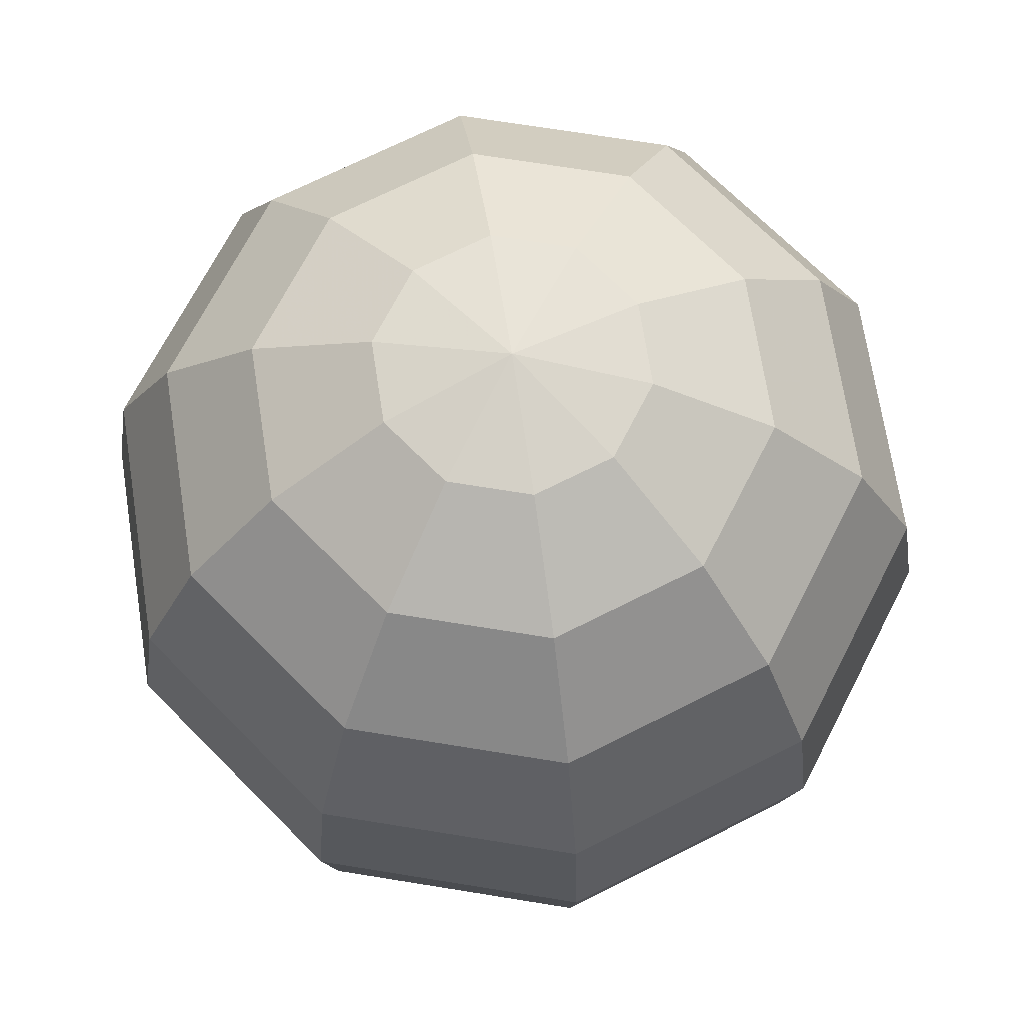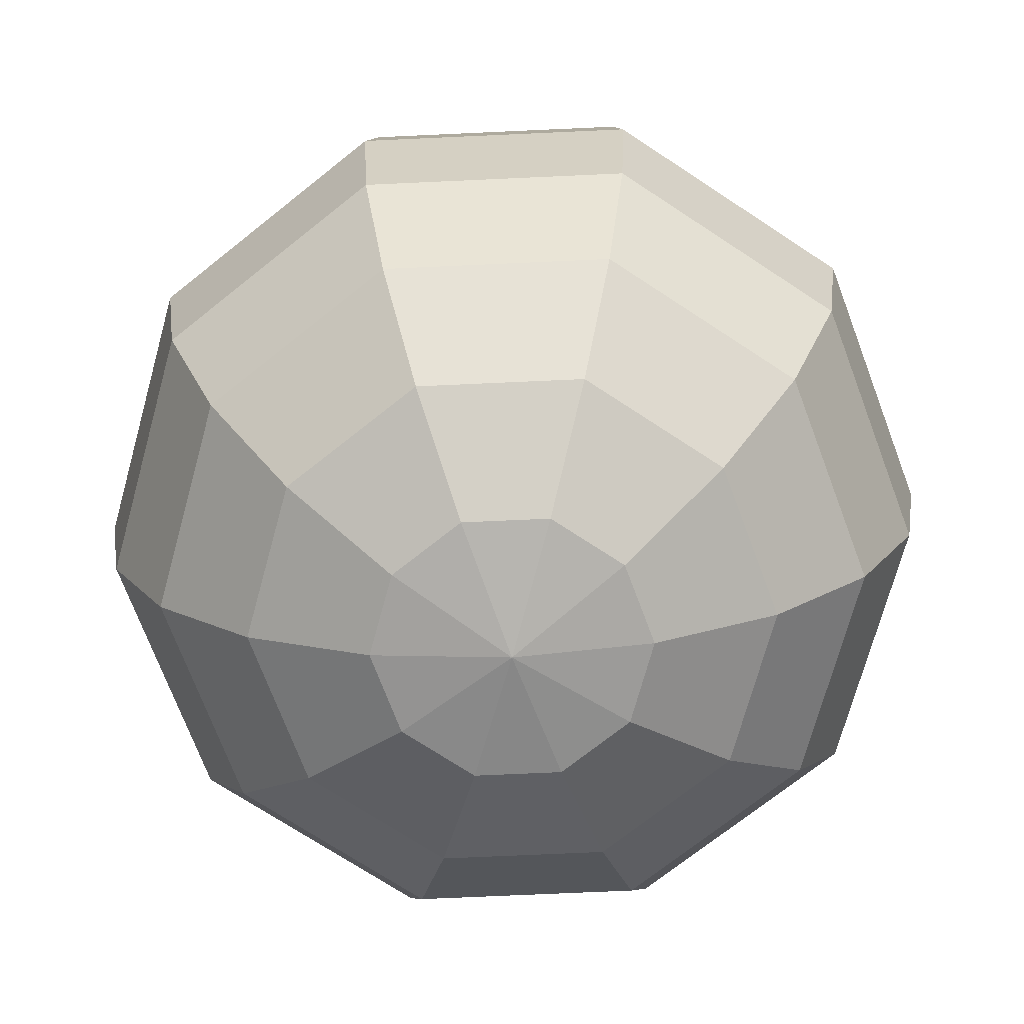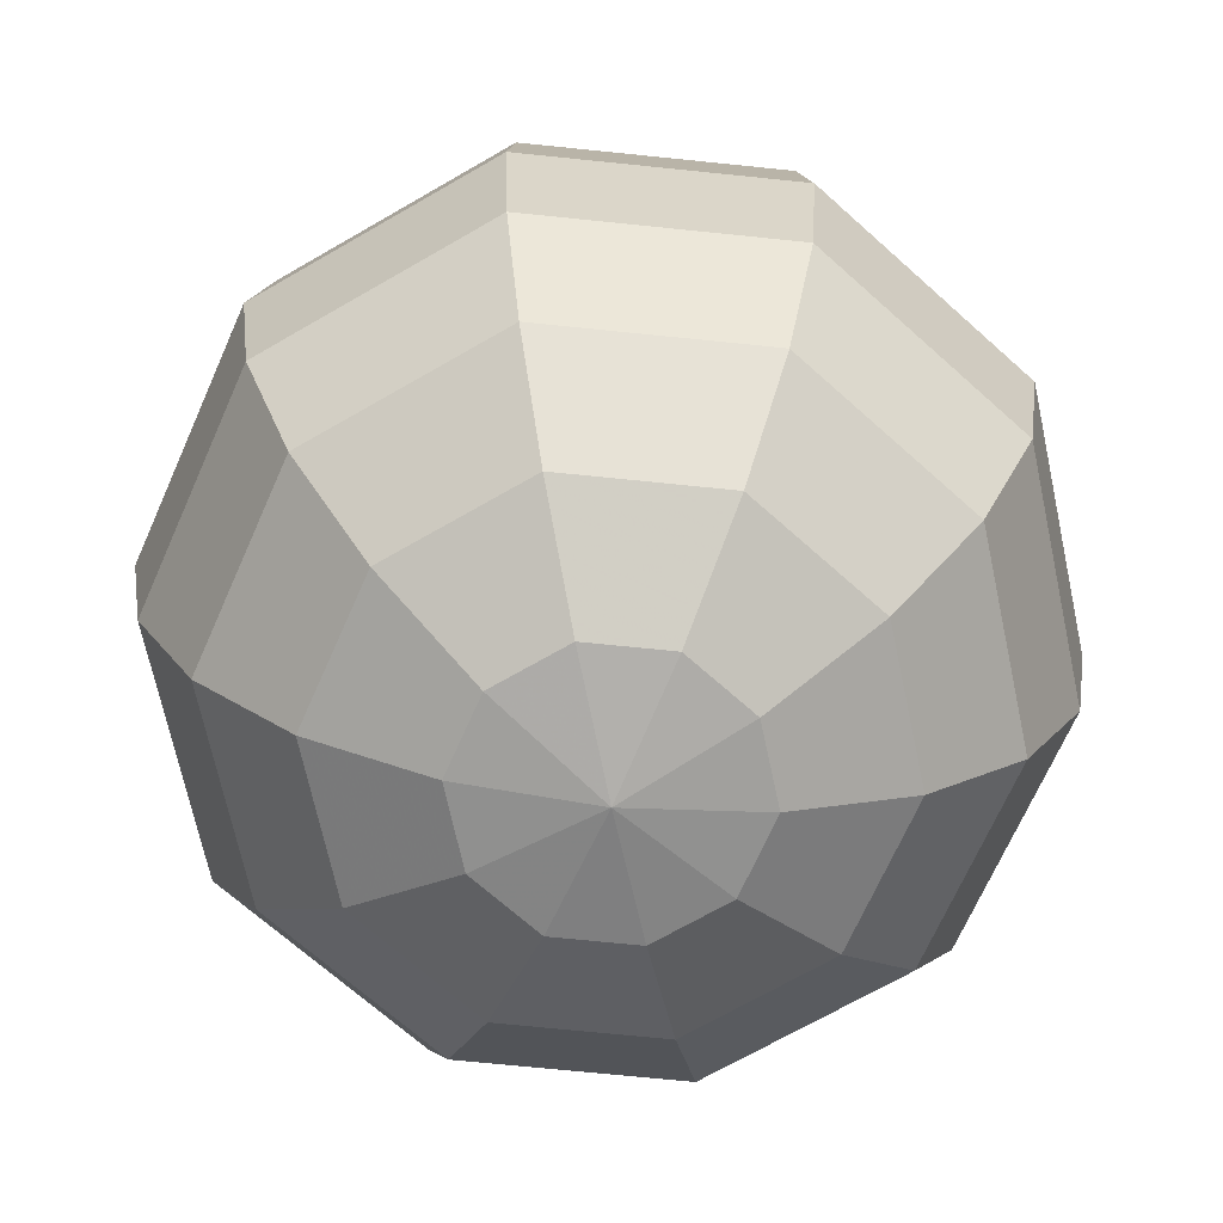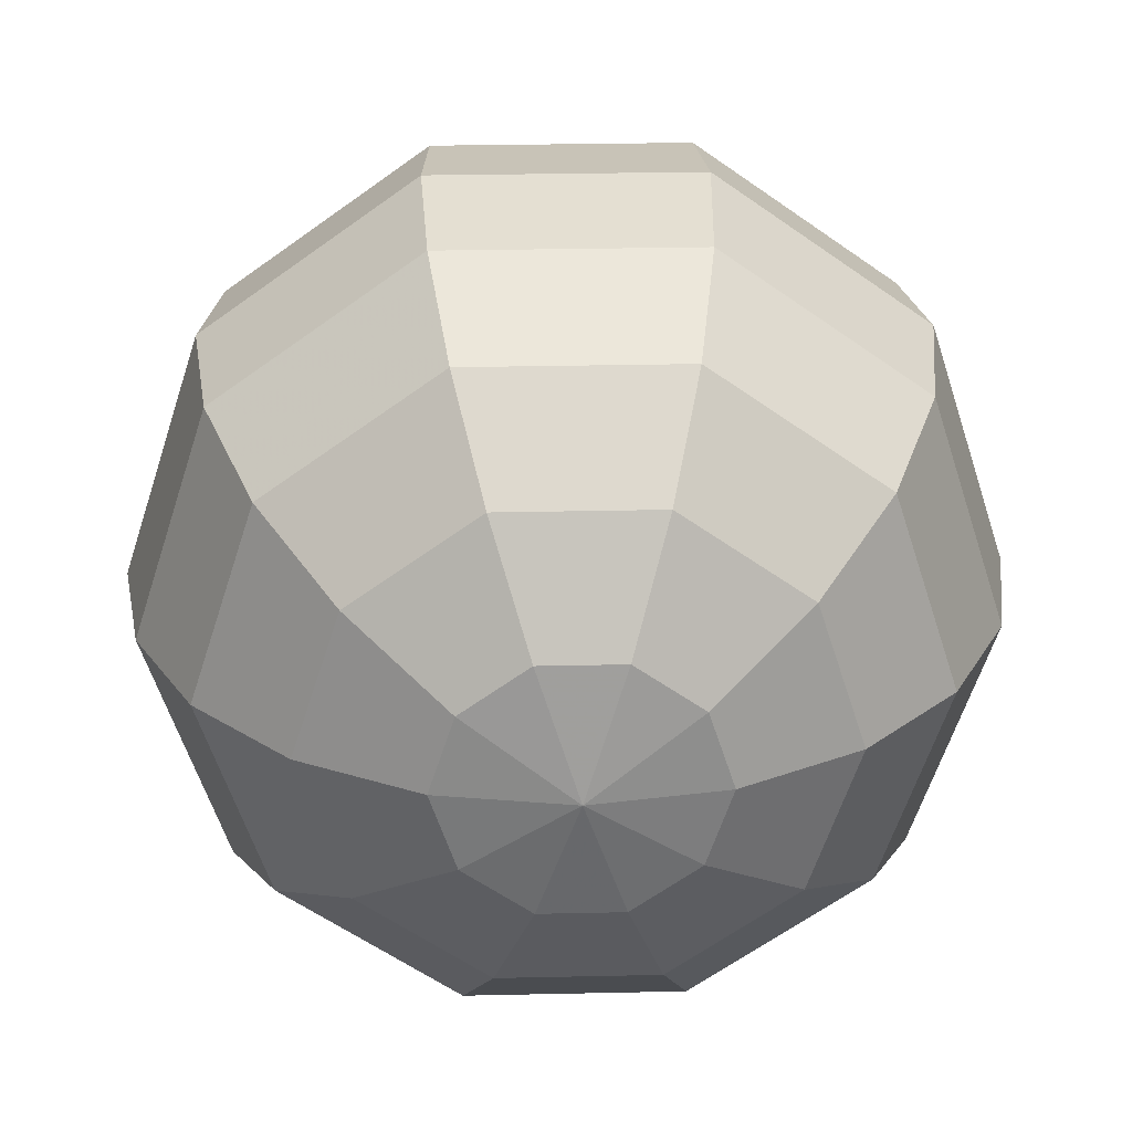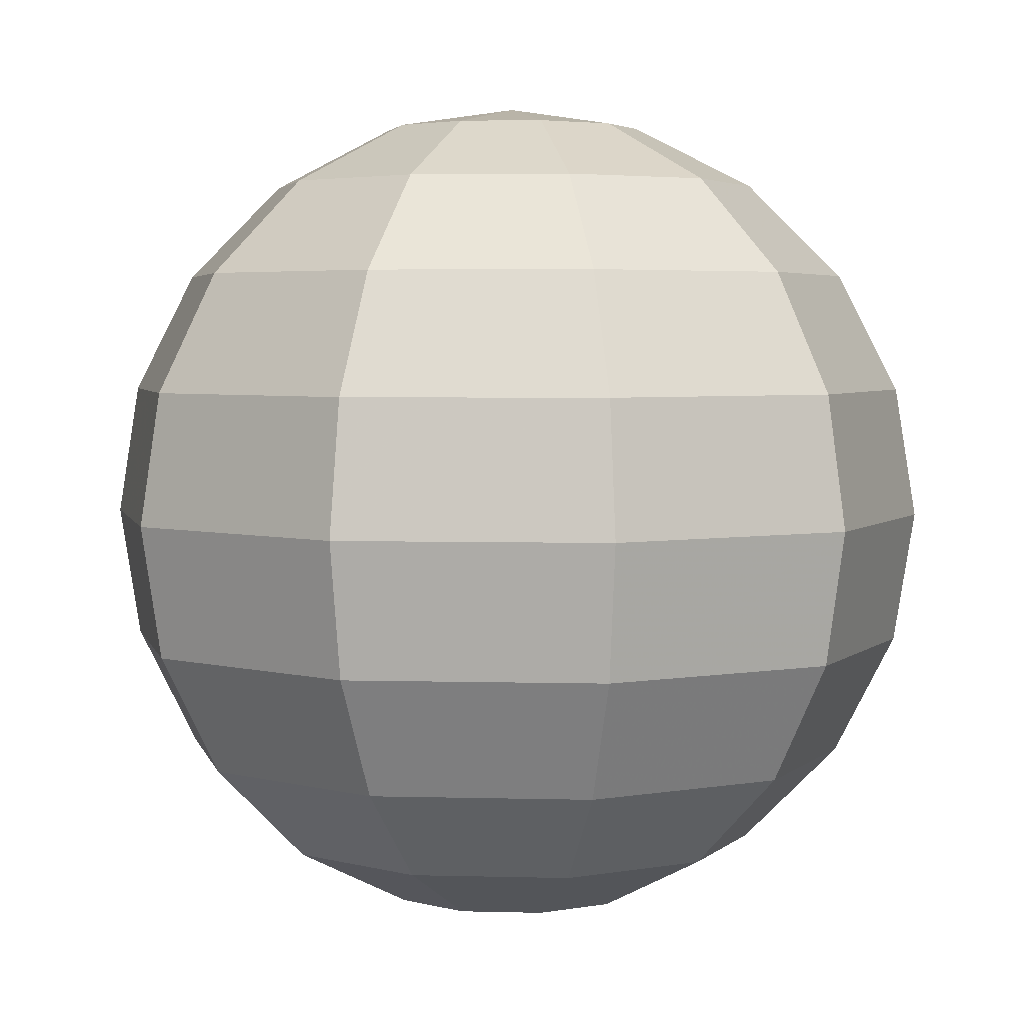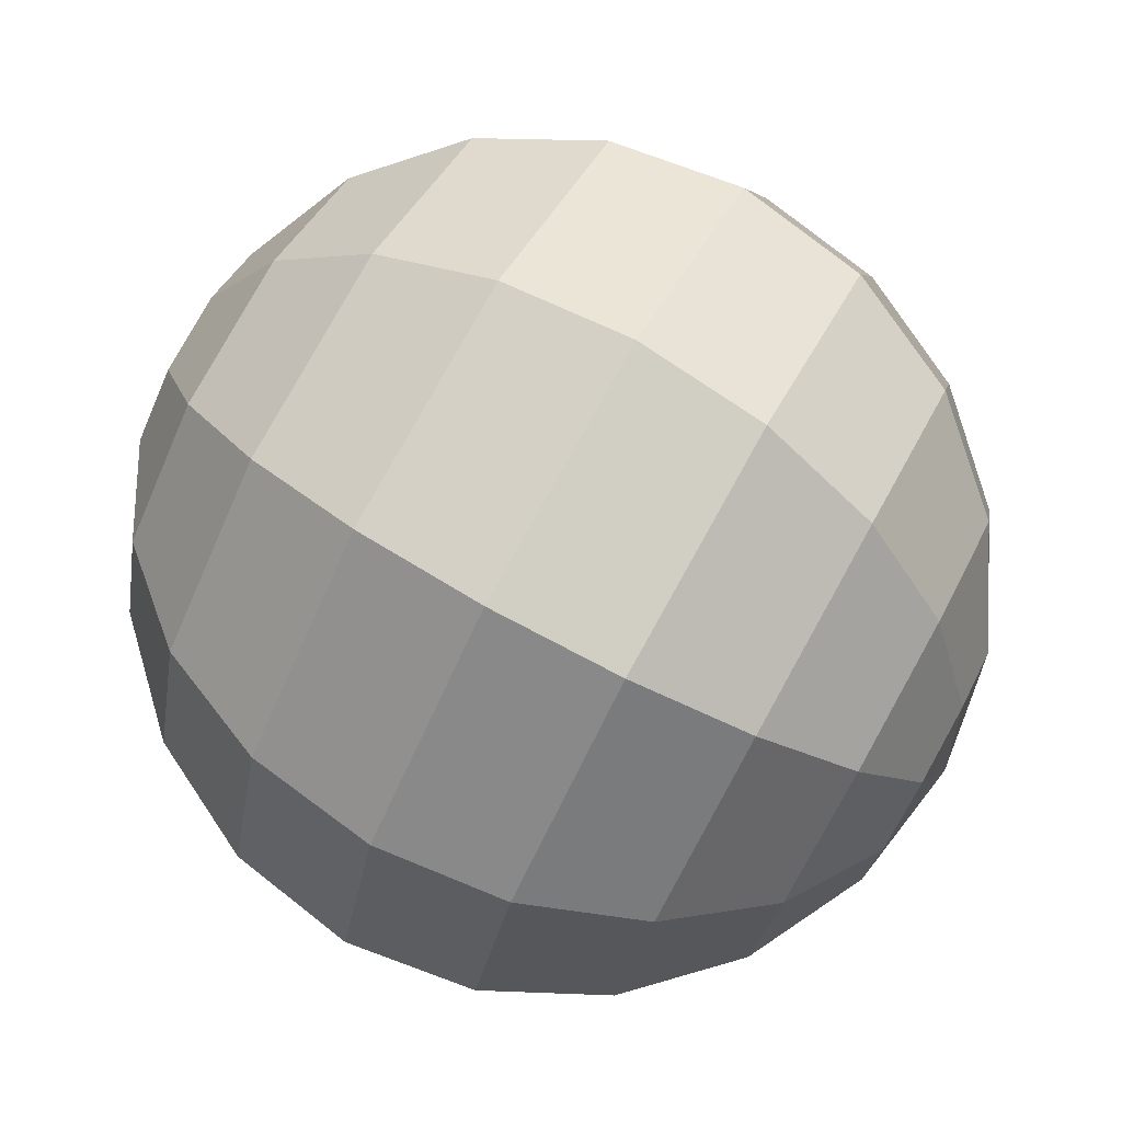
<metadata>
{"format":"obj","ext":"obj","renderer":"f3d","projection":"perspective","resolution":1024,"background":"white","views":[{"elev":70.1,"azim":-134.8,"up":"+Y"},{"elev":-71.8,"azim":-177.4,"up":"+Y"},{"elev":-69.3,"azim":66.1,"up":"+Y"},{"elev":28.4,"azim":-1.9,"up":"+Z"},{"elev":3.9,"azim":-30.8,"up":"+Y"},{"elev":79.3,"azim":119.1,"up":"+Z"}]}
</metadata>
<code>
g pSphere1
v 0.09549 -0.9511 -0.2939
v 0.25 -0.9511 -0.1816
v -0 -1 0
v 0.1816 -0.809 -0.559
v 0.4755 -0.809 -0.3455
v 0.25 -0.5878 -0.7694
v 0.6545 -0.5878 -0.4755
v 0.2939 -0.309 -0.9045
v 0.7694 -0.309 -0.559
v 0.309 0 -0.9511
v 0.809 0 -0.5878
v 0.2939 0.309 -0.9045
v 0.7694 0.309 -0.559
v 0.25 0.5878 -0.7694
v 0.6545 0.5878 -0.4755
v 0.1816 0.809 -0.559
v 0.4755 0.809 -0.3455
v 0.09549 0.9511 -0.2939
v 0.25 0.9511 -0.1816
v -0 1 0
v -0.09549 0.9511 -0.2939
v -0 1 0
v -0.1816 0.809 -0.559
v -0.25 0.5878 -0.7694
v -0.2939 0.309 -0.9045
v -0.25 0.9511 -0.1816
v -0 1 0
v -0.4755 0.809 -0.3455
v -0.309 0 -0.9511
v -0.6545 0.5878 -0.4755
v -0.309 0.9511 1.842e-08
v -0 1 0
v -0.5878 0.809 3.503e-08
v -0.7694 0.309 -0.559
v -0.2939 -0.309 -0.9045
v -0.25 0.9511 0.1816
v -0 1 0
v -0.809 0.5878 4.822e-08
v -0.809 0 -0.5878
v -0.25 -0.5878 -0.7694
v -0.4755 0.809 0.3455
v -0.9511 0.309 5.669e-08
v -0.7694 -0.309 -0.559
v -0.1816 -0.809 -0.559
v -0.09549 0.9511 0.2939
v -0 1 0
v -0.6545 0.5878 0.4755
v -1 0 5.96e-08
v -0.6545 -0.5878 -0.4755
v -0.09549 -0.9511 -0.2939
v -0 -1 0
v -0.1816 0.809 0.559
v -0.7694 0.309 0.559
v -0.9511 -0.309 5.669e-08
v -0.4755 -0.809 -0.3455
v 0.09549 0.9511 0.2939
v -0 1 0
v -0.25 0.5878 0.7694
v -0.809 0 0.5878
v -0.809 -0.5878 4.822e-08
v -0.25 -0.9511 -0.1816
v -0 -1 0
v 0.1816 0.809 0.559
v -0.2939 0.309 0.9045
v -0.7694 -0.309 0.559
v -0.5878 -0.809 3.503e-08
v 0.25 0.9511 0.1816
v -0 1 0
v 0.25 0.5878 0.7694
v -0.309 0 0.9511
v -0.6545 -0.5878 0.4755
v -0.309 -0.9511 1.842e-08
v -0 -1 0
v 0.4755 0.809 0.3455
v 0.2939 0.309 0.9045
v -0.2939 -0.309 0.9045
v -0.4755 -0.809 0.3455
v 0.309 0.9511 0
v -0 1 0
v 0.6545 0.5878 0.4755
v 0.309 0 0.9511
v -0.25 -0.5878 0.7694
v -0.25 -0.9511 0.1816
v -0 -1 0
v 0.5878 0.809 0
v 0.7694 0.309 0.559
v 0.2939 -0.309 0.9045
v -0.1816 -0.809 0.559
v 0.25 0.9511 -0.1816
v -0 1 0
v 0.4755 0.809 -0.3455
v 0.809 0.5878 0
v 0.6545 0.5878 -0.4755
v 0.9511 0.309 0
v 0.7694 0.309 -0.559
v 0.809 0 0.5878
v 1 0 0
v 0.809 0 -0.5878
v 0.7694 -0.309 0.559
v 0.9511 -0.309 0
v 0.7694 -0.309 -0.559
v 0.25 -0.5878 0.7694
v 0.6545 -0.5878 0.4755
v 0.809 -0.5878 0
v 0.6545 -0.5878 -0.4755
v 0.1816 -0.809 0.559
v 0.4755 -0.809 0.3455
v 0.5878 -0.809 0
v 0.4755 -0.809 -0.3455
v -0.09549 -0.9511 0.2939
v -0 -1 0
v 0.09549 -0.9511 0.2939
v -0 -1 0
v 0.25 -0.9511 0.1816
v -0 -1 0
v 0.309 -0.9511 0
v -0 -1 0
v 0.25 -0.9511 -0.1816
v -0 -1 0
g pSphere1_0
f 3 2 1
f 4 1 2
f 5 4 2
f 6 4 5
f 7 6 5
f 8 6 7
f 9 8 7
f 10 8 9
f 11 10 9
f 12 10 11
f 13 12 11
f 14 12 13
f 15 14 13
f 16 14 15
f 17 16 15
f 18 16 17
f 19 18 17
f 20 18 19
f 18 21 16
f 22 21 18
f 16 23 14
f 21 23 16
f 14 24 12
f 23 24 14
f 12 25 10
f 24 25 12
f 21 26 23
f 27 26 21
f 23 28 24
f 26 28 23
f 25 29 10
f 10 29 8
f 24 30 25
f 28 30 24
f 26 31 28
f 32 31 26
f 31 33 28
f 28 33 30
f 30 34 25
f 25 34 29
f 29 35 8
f 8 35 6
f 31 36 33
f 37 36 31
f 33 38 30
f 30 38 34
f 34 39 29
f 29 39 35
f 35 40 6
f 6 40 4
f 36 41 33
f 33 41 38
f 38 42 34
f 34 42 39
f 39 43 35
f 35 43 40
f 40 44 4
f 4 44 1
f 36 45 41
f 46 45 36
f 41 47 38
f 38 47 42
f 42 48 39
f 39 48 43
f 43 49 40
f 40 49 44
f 44 50 1
f 51 1 50
f 45 52 41
f 41 52 47
f 47 53 42
f 42 53 48
f 48 54 43
f 43 54 49
f 44 55 50
f 49 55 44
f 45 56 52
f 57 56 45
f 52 58 47
f 47 58 53
f 53 59 48
f 48 59 54
f 54 60 49
f 49 60 55
f 55 61 50
f 62 50 61
f 56 63 52
f 52 63 58
f 58 64 53
f 53 64 59
f 59 65 54
f 54 65 60
f 55 66 61
f 60 66 55
f 56 67 63
f 68 67 56
f 63 69 58
f 58 69 64
f 64 70 59
f 59 70 65
f 65 71 60
f 60 71 66
f 66 72 61
f 73 61 72
f 67 74 63
f 63 74 69
f 69 75 64
f 64 75 70
f 70 76 65
f 65 76 71
f 66 77 72
f 71 77 66
f 67 78 74
f 79 78 67
f 74 80 69
f 69 80 75
f 75 81 70
f 70 81 76
f 76 82 71
f 71 82 77
f 77 83 72
f 84 72 83
f 78 85 74
f 74 85 80
f 80 86 75
f 75 86 81
f 81 87 76
f 76 87 82
f 77 88 83
f 82 88 77
f 78 89 85
f 90 89 78
f 89 91 85
f 85 92 80
f 85 91 92
f 80 92 86
f 91 93 92
f 92 93 94
f 92 94 86
f 93 95 94
f 86 94 96
f 86 96 81
f 81 96 87
f 94 95 97
f 94 97 96
f 95 98 97
f 96 99 87
f 96 97 99
f 97 98 100
f 97 100 99
f 98 101 100
f 87 99 102
f 87 102 82
f 82 102 88
f 99 100 103
f 99 103 102
f 100 101 104
f 100 104 103
f 101 105 104
f 102 106 88
f 102 103 106
f 103 104 107
f 103 107 106
f 104 105 108
f 104 108 107
f 105 109 108
f 88 106 110
f 88 110 83
f 111 83 110
f 106 112 110
f 106 107 112
f 113 110 112
f 107 114 112
f 107 108 114
f 115 112 114
f 108 109 116
f 108 116 114
f 117 114 116
f 109 118 116
f 119 116 118

</code>
